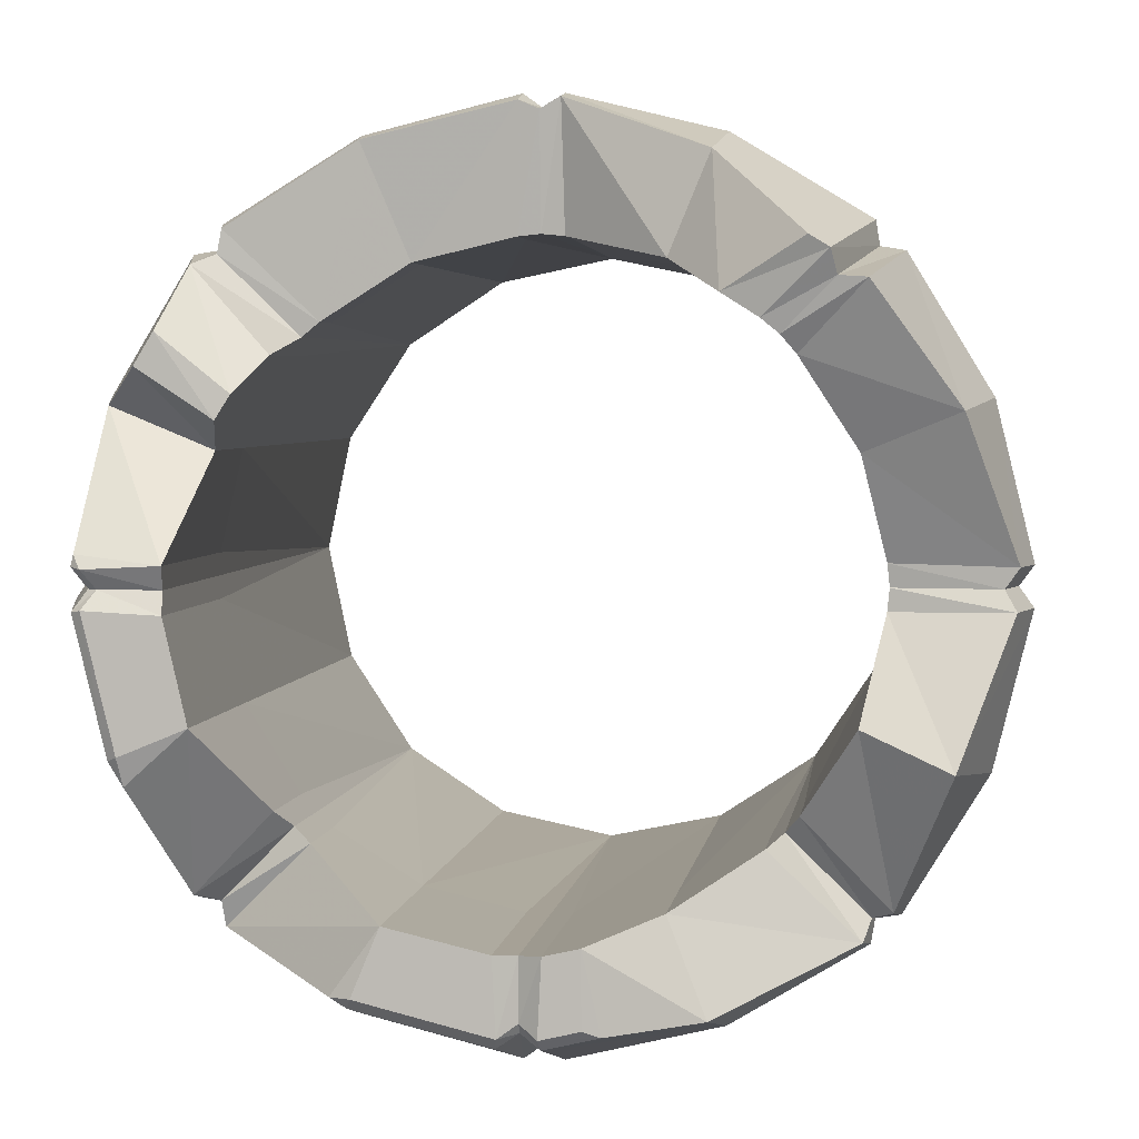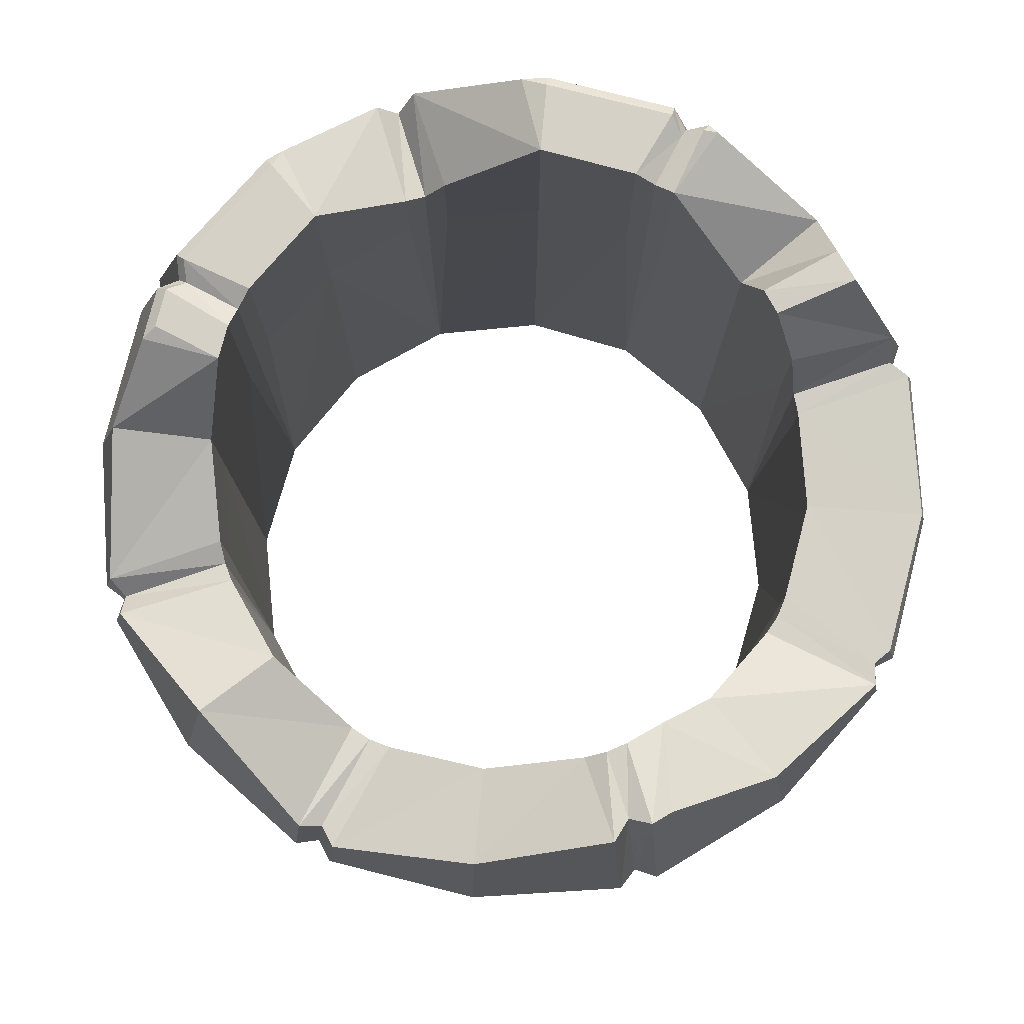
<metadata>
{"format":"obj","ext":"obj","renderer":"f3d","projection":"perspective","resolution":1024,"background":"white","views":[{"elev":3.8,"azim":-172.1,"up":"+Z"},{"elev":78.9,"azim":-62.2,"up":"+Y"}]}
</metadata>
<code>
g BarrelTopExplodedMDL_01
v -0.6572 0.7968 0.7176
v -0.5851 1.147 0.6479
v -0.5436 1.147 0.6733
v -0.5436 1.147 0.6733
v -0.3737 1.085 0.5689
v -0.3505 0.9756 0.8465
v -0.3505 0.9756 0.8465
v -0.2638 0.9756 0.6376
v -0.04288 0.8609 0.9598
v -0.3484 0.9951 -0.8409
v -0.1603 1.147 -0.8429
v -0.1237 1.165 -0.6686
v -0.1244 1.165 -0.8278
v -0.1237 1.165 -0.6686
v -0.1603 1.147 -0.8429
v 0.849 1.165 0.04026
v 0.8714 1.147 0.04458
v 0.8656 1.147 0.0689
v 0.6867 1.165 0.04858
v 0.849 1.165 0.04026
v 0.8656 1.147 0.0689
v 0.5899 0.7968 -0.7585
v 0.6572 0.7968 -0.7176
v 0.6396 0.8819 -0.7004
v 0.2638 1.165 -0.6363
v 0.6396 0.8819 -0.7004
v 0.4516 0.9342 -0.5189
v 0.2638 1.165 -0.6363
v 0.3232 1.165 -0.7796
v 0.3685 1.144 -0.7804
v 0.6369 1.165 -0.2632
v 0.772 1.144 -0.3827
v 0.7802 1.165 -0.3226
v 0.2638 1.165 -0.6363
v 0.3685 1.144 -0.7804
v 0.6396 0.8819 -0.7004
v -0.2638 0.9756 0.6376
v -0.04798 0.8397 0.6873
v -0.04288 0.8609 0.9598
v -0.3737 1.085 0.5689
v -0.2638 0.9756 0.6376
v -0.3505 0.9756 0.8465
v -0.2638 0.9638 -0.6363
v -0.3484 0.9951 -0.8409
v -0.1237 1.165 -0.6686
v 0.5195 0.7239 -0.451
v 0.4889 -0.304 -0.4883
v 0.4889 0.7239 -0.4883
v 0.4889 0.7239 -0.4883
v 0.4889 -0.304 -0.4883
v 0.4516 0.7239 -0.5189
v 0.04798 0.7239 -0.686
v 1.77e-07 -0.304 -0.6908
v 1.77e-07 0.7239 -0.6908
v 1.77e-07 0.7239 -0.6908
v 1.77e-07 -0.304 -0.6908
v -0.04798 0.7239 -0.686
v -0.4516 0.7239 -0.5189
v -0.4889 -0.304 -0.4883
v -0.4889 0.7239 -0.4883
v -0.4889 0.7239 -0.4883
v -0.4889 -0.304 -0.4883
v -0.5195 0.7239 -0.451
v -0.6867 0.7239 -0.04737
v -0.6914 -0.304 0.0003027
v -0.6914 0.7239 0.0003027
v -0.6914 0.7239 0.0003027
v -0.6914 -0.304 0.0003027
v -0.6867 0.7239 0.04858
v -0.5195 0.7249 0.4522
v -0.4889 -0.304 0.4895
v -0.4889 0.7249 0.4895
v -0.4889 0.7249 0.4895
v -0.4889 -0.304 0.4895
v -0.4516 0.7249 0.5201
v -0.04798 0.7249 0.6873
v -2.923e-07 -0.304 0.692
v -2.923e-07 0.7252 0.692
v 0.4889 0.7252 0.4895
v 0.4889 -0.304 0.4895
v 0.5195 0.7249 0.4522
v 0.6867 0.7239 0.04858
v 0.6914 -0.304 0.0002686
v 0.6914 0.7239 0.0002686
v 0.6914 0.7239 0.0002686
v 0.6914 -0.304 0.0002686
v 0.6867 0.7239 -0.04737
v -2.923e-07 0.7252 0.692
v -2.923e-07 -0.304 0.692
v 0.04798 0.7252 0.6873
v 0.4516 0.7252 0.5201
v 0.4889 -0.304 0.4895
v 0.4889 0.7252 0.4895
v -0.4516 1.101 0.5201
v -0.4516 0.7249 0.5201
v -0.3737 1.085 0.5689
v 0.2638 0.8276 0.6376
v 0.04798 0.8373 0.6873
v 0.04798 0.7252 0.6873
v 0.2638 0.7249 0.6376
v 0.6867 0.7239 -0.04737
v 0.6369 1.165 -0.2632
v 0.6867 1.165 -0.04737
v 0.6369 0.7239 -0.2632
v 0.5195 0.9641 -0.451
v 0.5195 0.7239 -0.451
v 0.04798 1.165 -0.686
v 0.04798 0.7239 -0.686
v 1.77e-07 0.7239 -0.6908
v 1.77e-07 1.139 -0.6908
v 1.77e-07 1.139 -0.6908
v 1.77e-07 0.7239 -0.6908
v -0.04798 0.7239 -0.686
v -0.04798 1.165 -0.686
v 0.6867 1.165 0.04858
v 0.6867 0.7239 0.04858
v 0.6914 0.7239 0.0002686
v 0.6914 1.139 0.0002686
v 0.6914 1.139 0.0002686
v 0.6914 0.7239 0.0002686
v 0.6867 0.7239 -0.04737
v 0.6867 1.165 -0.04737
v 0.802 1.147 -0.3317
v 0.8714 1.147 -0.04352
v 0.849 1.165 -0.03915
v 0.7802 1.165 -0.3226
v 0.772 1.144 -0.3827
v 0.3232 1.165 -0.7796
v 0.3322 1.147 -0.8015
v 0.3685 1.144 -0.7804
v 0.04405 1.147 -0.8709
v 0.03971 1.165 -0.8484
v 0.03971 1.165 -0.8484
v 1.99e-07 1.139 -0.8221
v 2.853e-07 1.122 -0.844
v 0.04405 1.147 -0.8709
v 1.99e-07 1.139 -0.8221
v -0.03971 1.165 -0.8484
v -0.04405 1.147 -0.8709
v 2.853e-07 1.122 -0.844
v 0.849 1.165 0.04026
v 0.8227 1.139 0.0002686
v 0.8446 1.122 0.0002686
v 0.8714 1.147 0.04458
v 0.8227 1.139 0.0002686
v 0.849 1.165 -0.03915
v 0.8714 1.147 -0.04352
v 0.8446 1.122 0.0002686
v 0.5899 0.7968 -0.7585
v 0.6396 0.8819 -0.7004
v 0.3685 1.144 -0.7804
v 0.3696 0.7968 -0.8923
v 0.3322 1.147 -0.8015
v 0.04271 0.7968 -0.9721
v 0.04405 1.147 -0.8709
v -0.8923 0.7968 -0.3696
v -0.7176 0.7968 -0.6572
v -0.7036 0.8663 -0.6427
v -0.8219 1.07 -0.34
v -0.8923 0.7968 0.3696
v -0.9721 0.7968 0.04271
v -0.9427 0.899 0.04326
v -0.8339 1.023 0.3458
v 0.8714 1.147 -0.04352
v 0.8923 0.7968 -0.3696
v 0.9721 0.7968 -0.04271
v 0.802 1.147 -0.3317
v 0.7176 0.7968 -0.6572
v 0.772 1.144 -0.3827
v 0.684 0.9641 -0.6225
v 0.7176 0.7968 -0.6572
v 0.684 0.9641 -0.6225
v 0.6438 0.9008 -0.6436
v 0.6658 0.7968 -0.6658
v 0.6658 0.7968 -0.6658
v 0.6438 0.9008 -0.6436
v 0.6396 0.8819 -0.7004
v 0.6572 0.7968 -0.7176
v 0.04271 0.7968 -0.9721
v 0.04405 1.147 -0.8709
v 2.853e-07 1.122 -0.844
v 4.29e-07 0.7968 -0.9415
v 4.29e-07 0.7968 -0.9415
v 2.853e-07 1.122 -0.844
v -0.04405 1.147 -0.8709
v -0.04271 0.7968 -0.9721
v -0.6658 0.7968 -0.6658
v -0.6602 0.8228 -0.6602
v -0.7036 0.8663 -0.6427
v -0.7176 0.7968 -0.6572
v -0.9721 0.7968 -0.04271
v -0.937 0.9187 -0.04299
v -0.9124 0.8943 0.0003027
v -0.9415 0.7968 0.0003027
v -0.9415 0.7968 0.0003027
v -0.9124 0.8943 0.0003027
v -0.9427 0.899 0.04326
v -0.9721 0.7968 0.04271
v -0.7176 0.7968 0.6572
v -0.6555 1.127 0.5939
v -0.5972 1.122 0.5977
v -0.6658 0.7968 0.6658
v -0.6658 0.7968 0.6658
v -0.5972 1.122 0.5977
v -0.5851 1.147 0.6479
v -0.6572 0.7968 0.7176
v -0.04271 0.7968 0.9721
v -0.04288 0.8609 0.9598
v -1.369e-07 0.8598 0.9355
v -1.458e-07 0.7968 0.9415
v 0.9721 0.7968 0.04271
v 0.8714 1.147 0.04458
v 0.8446 1.122 0.0002686
v 0.9415 0.7968 0.0002686
v 0.9415 0.7968 0.0002686
v 0.8446 1.122 0.0002686
v 0.8714 1.147 -0.04352
v 0.9721 0.7968 -0.04271
v 0.03971 1.165 -0.8484
v 0.04798 1.165 -0.686
v 1.77e-07 1.139 -0.6908
v 1.99e-07 1.139 -0.8221
v 1.99e-07 1.139 -0.8221
v 1.77e-07 1.139 -0.6908
v -0.04798 1.165 -0.686
v -0.03971 1.165 -0.8484
v 0.849 1.165 0.04026
v 0.6867 1.165 0.04858
v 0.6914 1.139 0.0002686
v 0.8227 1.139 0.0002686
v 0.8227 1.139 0.0002686
v 0.6914 1.139 0.0002686
v 0.6867 1.165 -0.04737
v 0.849 1.165 -0.03915
v 0.03971 1.165 -0.8484
v 0.3232 1.165 -0.7796
v 0.2638 1.165 -0.6363
v 0.04798 1.165 -0.686
v 0.04798 1.165 -0.686
v 0.2638 0.7239 -0.6363
v 0.04798 0.7239 -0.686
v 0.2638 1.165 -0.6363
v 0.4516 0.7239 -0.5189
v 0.4516 0.9342 -0.5189
v -0.9721 0.7968 -0.04271
v -0.8923 0.7968 -0.3696
v -0.8219 1.07 -0.34
v -0.937 0.9187 -0.04299
v -0.7176 0.7968 0.6572
v -0.8923 0.7968 0.3696
v -0.8339 1.023 0.3458
v -0.6555 1.127 0.5939
v -0.04271 0.7968 0.9721
v -0.3696 0.7968 0.8923
v -0.3505 0.9756 0.8465
v -0.04288 0.8609 0.9598
v 0.4516 0.7252 0.5201
v 0.4516 0.8274 0.5201
v 0.2638 0.8276 0.6376
v 0.2638 0.7249 0.6376
v 0.6867 1.165 0.04858
v 0.6369 0.7244 0.2645
v 0.6867 0.7239 0.04858
v 0.6369 0.9445 0.2645
v 0.5195 0.9712 0.4522
v 0.5195 0.7249 0.4522
v 0.5669 1.092 0.3764
v 0.5985 1.097 0.3258
v -0.04798 0.8397 0.6873
v -0.04798 0.7249 0.6873
v -2.923e-07 0.7252 0.692
v -2.924e-07 0.8381 0.692
v -0.2638 0.9756 0.6376
v -0.04798 0.7249 0.6873
v -0.04798 0.8397 0.6873
v -0.2638 0.7249 0.6376
v -0.4516 0.7249 0.5201
v -0.3737 1.085 0.5689
v -0.04288 0.8609 0.9598
v -0.04798 0.8397 0.6873
v -2.924e-07 0.8381 0.692
v -1.369e-07 0.8598 0.9355
v -0.6369 0.9751 0.2645
v -0.5195 0.7249 0.4522
v -0.5195 1.068 0.4522
v -0.6369 0.7244 0.2645
v -0.6867 0.8871 0.04858
v -0.6867 0.7239 0.04858
v -0.6914 0.8795 0.0003027
v -0.6914 0.7239 0.0003027
v -0.6867 0.7239 0.04858
v -0.6867 0.8871 0.04858
v -0.6867 0.88 -0.04737
v -0.6867 0.7239 -0.04737
v -0.6914 0.7239 0.0003027
v -0.6914 0.8795 0.0003027
v -0.6369 1.007 -0.2632
v -0.6867 0.7239 -0.04737
v -0.6867 0.88 -0.04737
v -0.6369 0.7239 -0.2632
v -0.5195 0.8878 -0.451
v -0.5195 0.7239 -0.451
v -0.4889 0.8573 -0.4883
v -0.4889 0.7239 -0.4883
v -0.5195 0.7239 -0.451
v -0.5195 0.8878 -0.451
v -0.6555 1.127 0.5939
v -0.5195 1.068 0.4522
v -0.4889 1.094 0.4895
v -0.5972 1.122 0.5977
v -0.8339 1.023 0.3458
v -0.6369 0.9751 0.2645
v -0.5195 1.068 0.4522
v -0.6555 1.127 0.5939
v -0.9427 0.899 0.04326
v -0.6867 0.8871 0.04858
v -0.6369 0.9751 0.2645
v -0.8339 1.023 0.3458
v -0.9124 0.8943 0.0003027
v -0.6914 0.8795 0.0003027
v -0.6867 0.8871 0.04858
v -0.9427 0.899 0.04326
v -0.937 0.9187 -0.04299
v -0.6867 0.88 -0.04737
v -0.6914 0.8795 0.0003027
v -0.9124 0.8943 0.0003027
v -0.8219 1.07 -0.34
v -0.6369 1.007 -0.2632
v -0.6867 0.88 -0.04737
v -0.937 0.9187 -0.04299
v -0.7036 0.8663 -0.6427
v -0.5195 0.8878 -0.451
v -0.6369 1.007 -0.2632
v -0.8219 1.07 -0.34
v -0.6602 0.8228 -0.6602
v -0.4889 0.8573 -0.4883
v -0.5195 0.8878 -0.451
v -0.7036 0.8663 -0.6427
v -0.4516 0.7239 -0.5189
v -0.4889 0.7239 -0.4883
v -0.4889 0.8573 -0.4883
v -0.4516 0.8828 -0.5189
v -0.2638 0.9638 -0.6363
v -0.4516 0.7239 -0.5189
v -0.4516 0.8828 -0.5189
v -0.2638 0.7239 -0.6363
v -0.1237 1.165 -0.6686
v -0.04798 0.7239 -0.686
v -0.04798 1.165 -0.686
v -0.1244 1.165 -0.8278
v -0.03971 1.165 -0.8484
v -0.04798 1.165 -0.686
v -0.1237 1.165 -0.6686
v -0.03971 1.165 -0.8484
v -0.1244 1.165 -0.8278
v -0.1603 1.147 -0.8429
v -0.04405 1.147 -0.8709
v -0.3696 0.7968 -0.8923
v -0.04271 0.7968 -0.9721
v -0.04405 1.147 -0.8709
v -0.1603 1.147 -0.8429
v -0.3484 0.9951 -0.8409
v -0.6572 0.7968 -0.7176
v -0.3696 0.7968 -0.8923
v -0.3484 0.9951 -0.8409
v -0.6436 0.8625 -0.7043
v -0.6602 0.8228 -0.6602
v -0.6658 0.7968 -0.6658
v -0.6572 0.7968 -0.7176
v -0.6436 0.8625 -0.7043
v -0.4889 0.8573 -0.4883
v -0.6602 0.8228 -0.6602
v -0.6436 0.8625 -0.7043
v -0.4516 0.8828 -0.5189
v -0.6436 0.8625 -0.7043
v -0.3484 0.9951 -0.8409
v -0.2638 0.9638 -0.6363
v -0.4516 0.8828 -0.5189
v 0.6658 0.7968 0.6658
v 0.6561 0.8503 0.6562
v 0.6943 0.9128 0.6334
v 0.7176 0.7968 0.6572
v 0.4889 0.7252 0.4895
v 0.5195 0.7249 0.4522
v 0.5195 0.9712 0.4522
v 0.4889 0.8258 0.4895
v 0.8923 0.7968 0.3696
v 0.8527 0.9506 0.3534
v 0.8656 1.147 0.0689
v 0.8714 1.147 0.04458
v 0.9721 0.7968 0.04271
v 0.4889 0.8258 0.4895
v 0.5195 0.9712 0.4522
v 0.6943 0.9128 0.6334
v 0.6561 0.8503 0.6562
v 0.8527 0.9506 0.3534
v 0.6867 1.165 0.04858
v 0.8656 1.147 0.0689
v 0.6369 0.9445 0.2645
v 0.6943 0.9128 0.6334
v 0.718 1.095 0.4978
v 0.7597 1.094 0.4303
v 0.8527 0.9506 0.3534
v 0.6943 0.9128 0.6334
v 0.5195 0.9712 0.4522
v 0.5669 1.092 0.3764
v 0.718 1.095 0.4978
v 0.718 1.095 0.4978
v 0.5669 1.092 0.3764
v 0.5985 1.097 0.3258
v 0.7597 1.094 0.4303
v 0.7597 1.094 0.4303
v 0.5985 1.097 0.3258
v 0.6369 0.9445 0.2645
v 0.8527 0.9506 0.3534
v 0.8923 0.7968 0.3696
v 0.7176 0.7968 0.6572
v 0.6943 0.9128 0.6334
v 0.8527 0.9506 0.3534
v 0.4889 0.912 -0.4883
v 0.4889 0.7239 -0.4883
v 0.4516 0.7239 -0.5189
v 0.4516 0.9342 -0.5189
v 0.5195 0.9641 -0.451
v 0.5195 0.7239 -0.451
v 0.4889 0.7239 -0.4883
v 0.4889 0.912 -0.4883
v 0.4516 0.9342 -0.5189
v 0.6396 0.8819 -0.7004
v 0.6438 0.9008 -0.6436
v 0.4889 0.912 -0.4883
v 0.4889 0.912 -0.4883
v 0.6438 0.9008 -0.6436
v 0.684 0.9641 -0.6225
v 0.5195 0.9641 -0.451
v -0.3696 0.7968 0.8923
v -0.6572 0.7968 0.7176
v -0.5436 1.147 0.6733
v -0.3505 0.9756 0.8465
v 0.6369 1.165 -0.2632
v 0.5195 0.9641 -0.451
v 0.684 0.9641 -0.6225
v 0.772 1.144 -0.3827
v 0.849 1.165 -0.03915
v 0.6867 1.165 -0.04737
v 0.6369 1.165 -0.2632
v 0.7802 1.165 -0.3226
v 0.6369 0.7239 -0.2632
v 0.6369 -0.304 -0.2632
v 0.4889 -0.304 -0.4883
v 0.5195 0.7239 -0.451
v -0.6369 0.7244 0.2645
v -0.6369 -0.304 0.2645
v -0.4889 -0.304 0.4895
v -0.5195 0.7249 0.4522
v -0.04798 0.7239 -0.686
v 1.77e-07 -0.304 -0.6908
v -0.2638 -0.304 -0.6363
v -0.2638 0.7239 -0.6363
v 0.04798 0.7252 0.6873
v -2.923e-07 -0.304 0.692
v 0.2638 -0.304 0.6376
v 0.2638 0.7249 0.6376
v 0.2638 0.7239 -0.6363
v 0.2638 -0.304 -0.6363
v 1.77e-07 -0.304 -0.6908
v 0.04798 0.7239 -0.686
v -0.6369 0.7239 -0.2632
v -0.6369 -0.304 -0.2632
v -0.6914 -0.304 0.0003027
v -0.6867 0.7239 -0.04737
v -0.2638 0.7249 0.6376
v -0.2638 -0.304 0.6376
v -2.923e-07 -0.304 0.692
v -0.04798 0.7249 0.6873
v 0.6369 0.7244 0.2645
v 0.6369 -0.304 0.2645
v 0.6914 -0.304 0.0002686
v 0.6867 0.7239 0.04858
v -0.2638 0.7239 -0.6363
v -0.2638 -0.304 -0.6363
v -0.4889 -0.304 -0.4883
v -0.4516 0.7239 -0.5189
v -0.5195 0.7239 -0.451
v -0.4889 -0.304 -0.4883
v -0.6369 -0.304 -0.2632
v -0.6369 0.7239 -0.2632
v -0.6867 0.7239 0.04858
v -0.6914 -0.304 0.0003027
v -0.6369 -0.304 0.2645
v -0.6369 0.7244 0.2645
v -0.4516 0.7249 0.5201
v -0.4889 -0.304 0.4895
v -0.2638 -0.304 0.6376
v -0.2638 0.7249 0.6376
v 0.2638 0.7249 0.6376
v 0.2638 -0.304 0.6376
v 0.4889 -0.304 0.4895
v 0.4516 0.7252 0.5201
v 0.5195 0.7249 0.4522
v 0.4889 -0.304 0.4895
v 0.6369 -0.304 0.2645
v 0.6369 0.7244 0.2645
v 0.6867 0.7239 -0.04737
v 0.6914 -0.304 0.0002686
v 0.6369 -0.304 -0.2632
v 0.6369 0.7239 -0.2632
v 0.4889 -0.304 -0.4883
v 0.2638 -0.304 -0.6363
v 0.2638 0.7239 -0.6363
v 0.4516 0.7239 -0.5189
v -2.923e-07 0.7252 0.692
v 0.04798 0.7252 0.6873
v 0.04798 0.8373 0.6873
v -2.924e-07 0.8381 0.692
v -1.458e-07 0.7968 0.9415
v -1.369e-07 0.8598 0.9355
v 0.04295 0.8608 0.954
v 0.04271 0.7968 0.9721
v 0.3648 0.8495 0.8807
v 0.3696 0.7968 0.8923
v 0.04271 0.7968 0.9721
v 0.04295 0.8608 0.954
v 0.6572 0.7968 0.7176
v 0.3696 0.7968 0.8923
v 0.3648 0.8495 0.8807
v 0.6463 0.8504 0.707
v 0.6572 0.7968 0.7176
v 0.6463 0.8504 0.707
v 0.6561 0.8503 0.6562
v 0.6658 0.7968 0.6658
v 0.4516 0.8274 0.5201
v 0.4516 0.7252 0.5201
v 0.4889 0.7252 0.4895
v 0.4889 0.8258 0.4895
v 0.6561 0.8503 0.6562
v 0.6463 0.8504 0.707
v 0.4516 0.8274 0.5201
v 0.4889 0.8258 0.4895
v 0.4516 0.8274 0.5201
v 0.6463 0.8504 0.707
v 0.3648 0.8495 0.8807
v 0.2638 0.8276 0.6376
v 0.2638 0.8276 0.6376
v 0.3648 0.8495 0.8807
v 0.04295 0.8608 0.954
v 0.04798 0.8373 0.6873
v 0.04798 0.8373 0.6873
v 0.04295 0.8608 0.954
v -1.369e-07 0.8598 0.9355
v -2.924e-07 0.8381 0.692
v -0.4889 1.094 0.4895
v -0.4889 0.7249 0.4895
v -0.4516 0.7249 0.5201
v -0.4516 1.101 0.5201
v -0.5195 1.068 0.4522
v -0.5195 0.7249 0.4522
v -0.4889 0.7249 0.4895
v -0.4889 1.094 0.4895
v -0.5972 1.122 0.5977
v -0.4889 1.094 0.4895
v -0.4516 1.101 0.5201
v -0.5851 1.147 0.6479
v -0.5851 1.147 0.6479
v -0.4516 1.101 0.5201
v -0.3737 1.085 0.5689
v -0.5436 1.147 0.6733
g BarrelTopExplodedMDL_01_0
f 3 2 1
f 6 5 4
f 9 8 7
f 12 11 10
f 15 14 13
f 18 17 16
f 21 20 19
f 24 23 22
f 27 26 25
f 30 29 28
f 33 32 31
f 36 35 34
f 39 38 37
f 42 41 40
f 45 44 43
f 48 47 46
f 51 50 49
f 54 53 52
f 57 56 55
f 60 59 58
f 63 62 61
f 66 65 64
f 69 68 67
f 72 71 70
f 75 74 73
f 78 77 76
f 81 80 79
f 84 83 82
f 87 86 85
f 90 89 88
f 93 92 91
f 96 95 94
f 99 98 97
f 100 99 97
f 103 102 101
f 102 104 101
f 102 105 104
f 105 106 104
f 109 108 107
f 110 109 107
f 113 112 111
f 114 113 111
f 117 116 115
f 118 117 115
f 121 120 119
f 122 121 119
f 125 124 123
f 126 125 123
f 126 123 127
f 130 129 128
f 129 131 128
f 131 132 128
f 135 134 133
f 136 135 133
f 139 138 137
f 140 139 137
f 143 142 141
f 144 143 141
f 147 146 145
f 148 147 145
f 151 150 149
f 151 149 152
f 153 151 152
f 153 152 154
f 155 153 154
f 158 157 156
f 159 158 156
f 162 161 160
f 163 162 160
f 166 165 164
f 165 167 164
f 165 168 167
f 168 169 167
f 168 170 169
f 173 172 171
f 174 173 171
f 177 176 175
f 178 177 175
f 181 180 179
f 182 181 179
f 185 184 183
f 186 185 183
f 189 188 187
f 190 189 187
f 193 192 191
f 194 193 191
f 197 196 195
f 198 197 195
f 201 200 199
f 202 201 199
f 205 204 203
f 206 205 203
f 209 208 207
f 210 209 207
f 213 212 211
f 214 213 211
f 217 216 215
f 218 217 215
f 221 220 219
f 222 221 219
f 225 224 223
f 226 225 223
f 229 228 227
f 230 229 227
f 233 232 231
f 234 233 231
f 237 236 235
f 238 237 235
f 241 240 239
f 240 242 239
f 242 240 243
f 244 242 243
f 247 246 245
f 248 247 245
f 251 250 249
f 252 251 249
f 255 254 253
f 256 255 253
f 259 258 257
f 260 259 257
f 263 262 261
f 262 264 261
f 264 262 265
f 262 266 265
f 264 265 267
f 268 264 267
f 271 270 269
f 272 271 269
f 275 274 273
f 274 276 273
f 273 276 277
f 278 273 277
f 281 280 279
f 282 281 279
f 285 284 283
f 284 286 283
f 283 286 287
f 286 288 287
f 291 290 289
f 292 291 289
f 295 294 293
f 296 295 293
f 299 298 297
f 298 300 297
f 297 300 301
f 300 302 301
f 305 304 303
f 306 305 303
f 309 308 307
f 310 309 307
f 313 312 311
f 314 313 311
f 317 316 315
f 318 317 315
f 321 320 319
f 322 321 319
f 325 324 323
f 326 325 323
f 329 328 327
f 330 329 327
f 333 332 331
f 334 333 331
f 337 336 335
f 338 337 335
f 341 340 339
f 342 341 339
f 345 344 343
f 344 346 343
f 343 346 347
f 346 348 347
f 348 349 347
f 352 351 350
f 353 352 350
f 356 355 354
f 357 356 354
f 360 359 358
f 361 360 358
f 362 361 358
f 365 364 363
f 366 365 363
f 369 368 367
f 370 369 367
f 373 372 371
f 374 373 371
f 377 376 375
f 377 375 378
f 381 380 379
f 382 381 379
f 385 384 383
f 386 385 383
f 389 388 387
f 390 389 387
f 390 387 391
f 394 393 392
f 395 394 392
f 398 397 396
f 397 399 396
f 402 401 400
f 403 402 400
f 406 405 404
f 407 406 404
f 410 409 408
f 411 410 408
f 414 413 412
f 415 414 412
f 418 417 416
f 419 418 416
f 422 421 420
f 423 422 420
f 426 425 424
f 427 426 424
f 430 429 428
f 431 430 428
f 434 433 432
f 435 434 432
f 438 437 436
f 439 438 436
f 442 441 440
f 443 442 440
f 446 445 444
f 447 446 444
f 450 449 448
f 451 450 448
f 454 453 452
f 455 454 452
f 458 457 456
f 459 458 456
f 462 461 460
f 463 462 460
f 466 465 464
f 467 466 464
f 470 469 468
f 471 470 468
f 474 473 472
f 475 474 472
f 478 477 476
f 479 478 476
f 482 481 480
f 483 482 480
f 486 485 484
f 487 486 484
f 490 489 488
f 491 490 488
f 494 493 492
f 495 494 492
f 498 497 496
f 499 498 496
f 502 501 500
f 503 502 500
f 506 505 504
f 507 506 504
f 510 509 508
f 511 510 508
f 514 513 512
f 515 514 512
f 518 517 516
f 519 518 516
f 522 521 520
f 523 522 520
f 526 525 524
f 527 526 524
f 530 529 528
f 531 530 528
f 534 533 532
f 535 534 532
f 538 537 536
f 539 538 536
f 542 541 540
f 543 542 540
f 546 545 544
f 547 546 544
f 550 549 548
f 551 550 548
f 554 553 552
f 555 554 552
f 558 557 556
f 559 558 556
f 562 561 560
f 563 562 560
f 566 565 564
f 567 566 564

</code>
